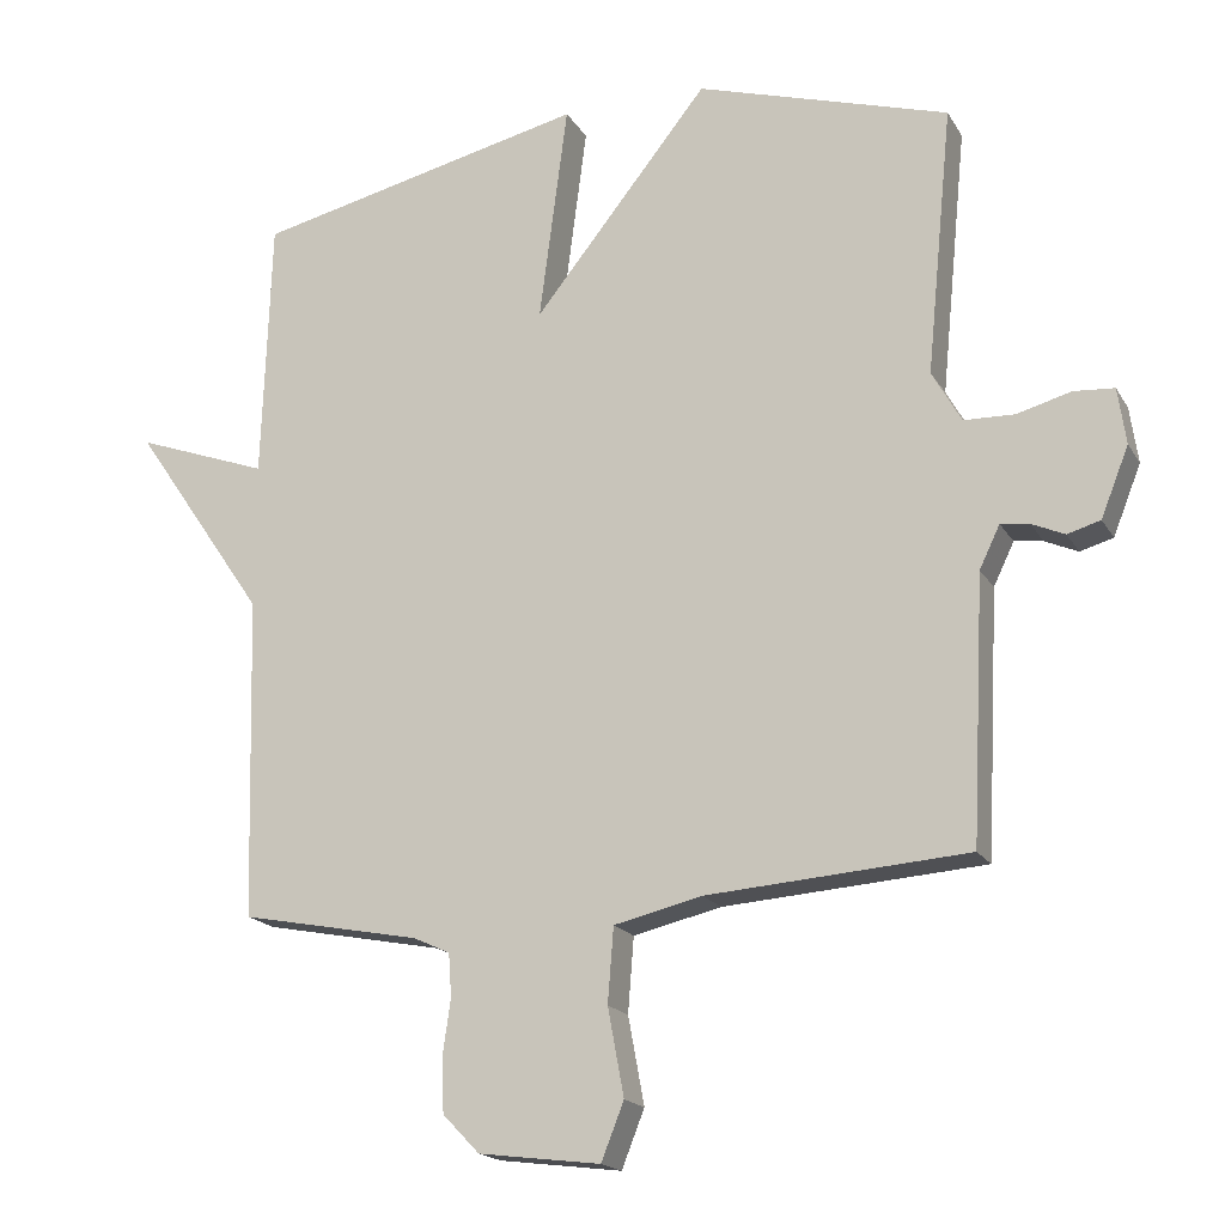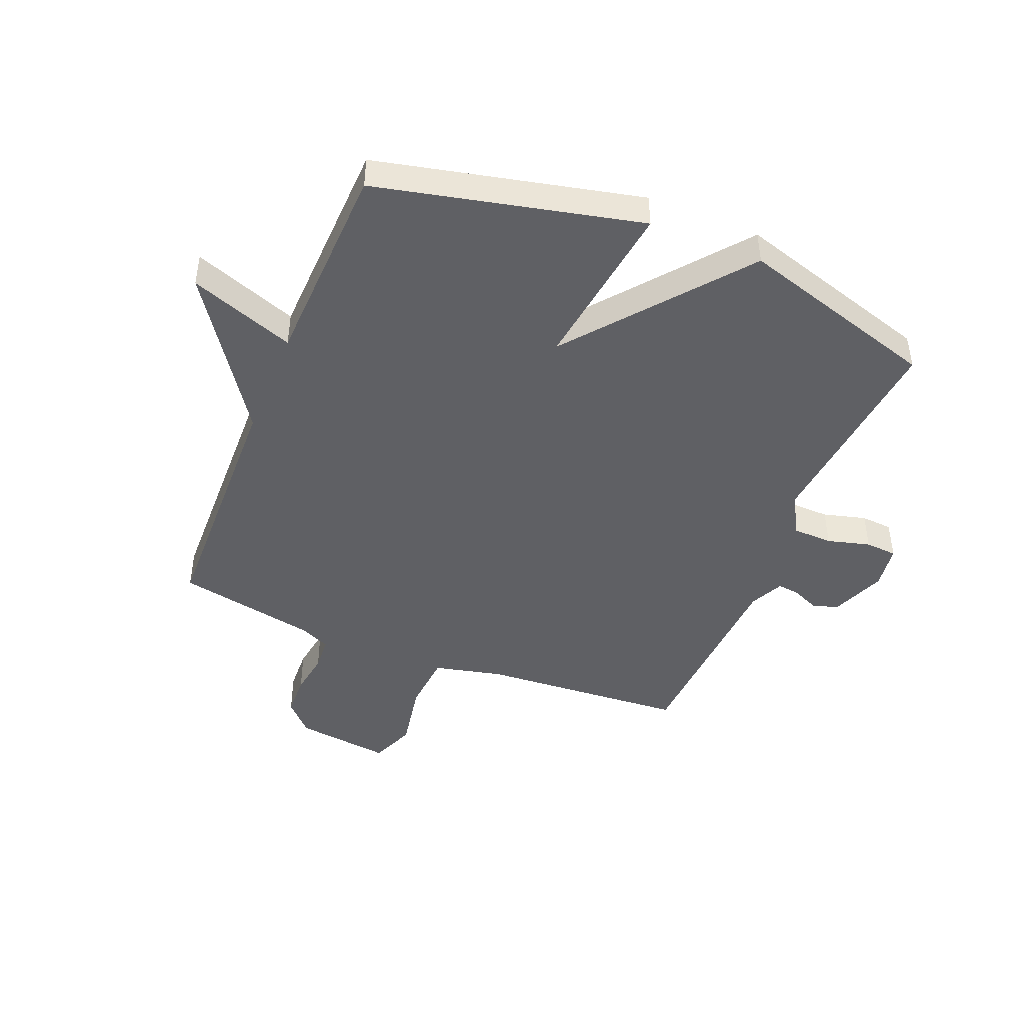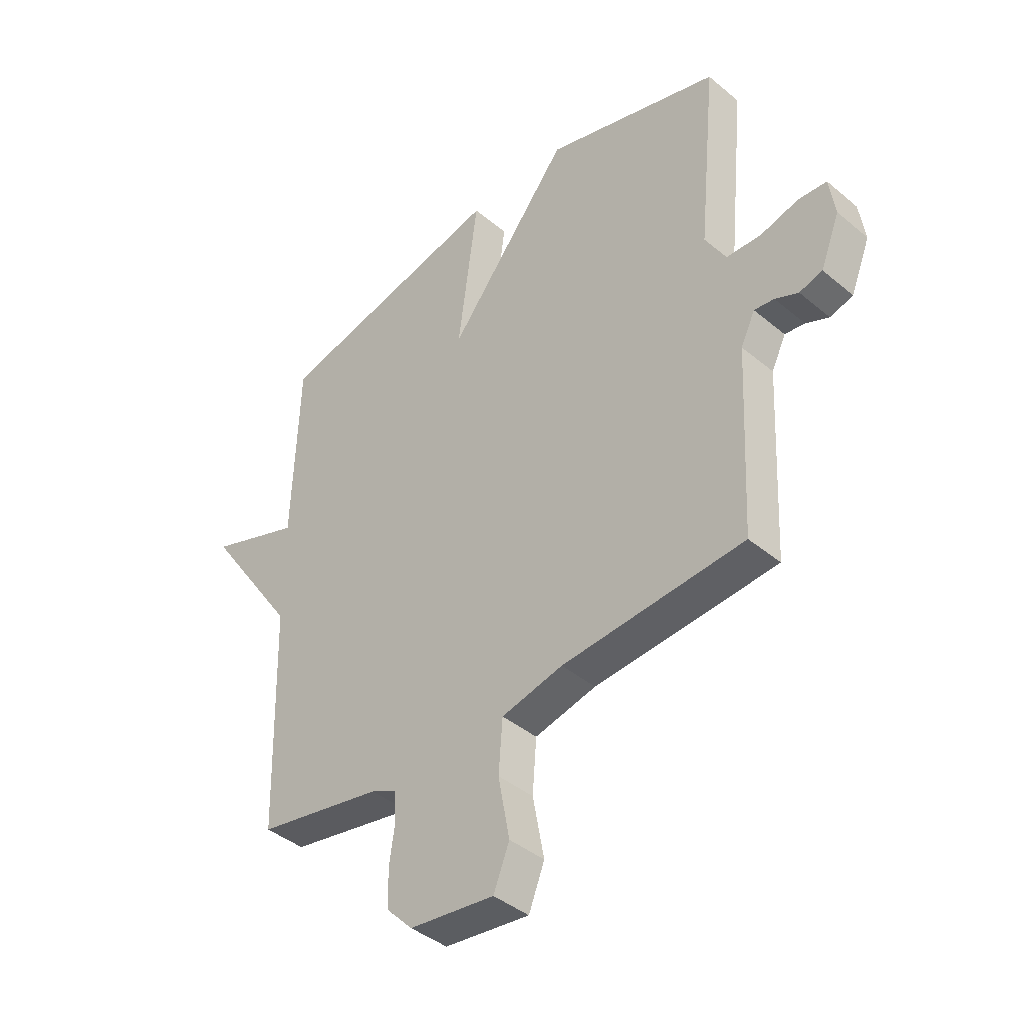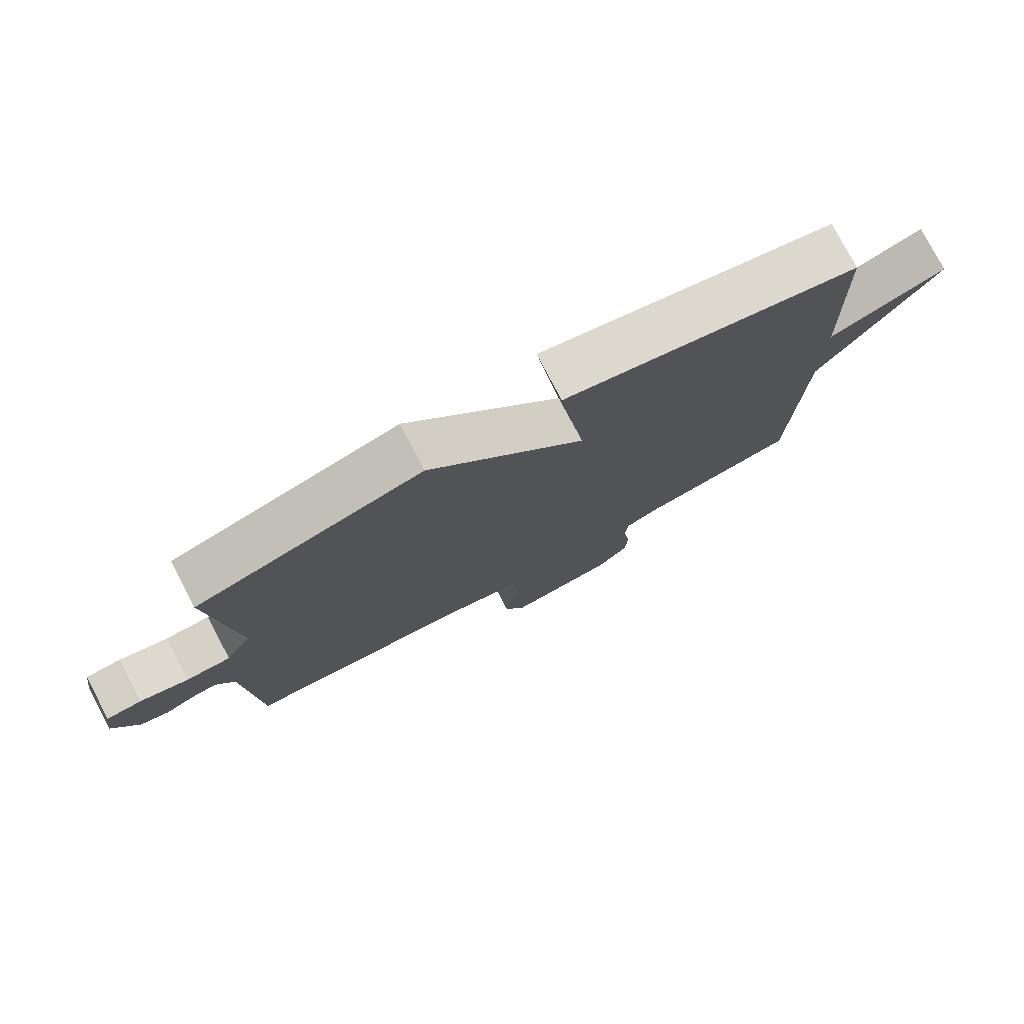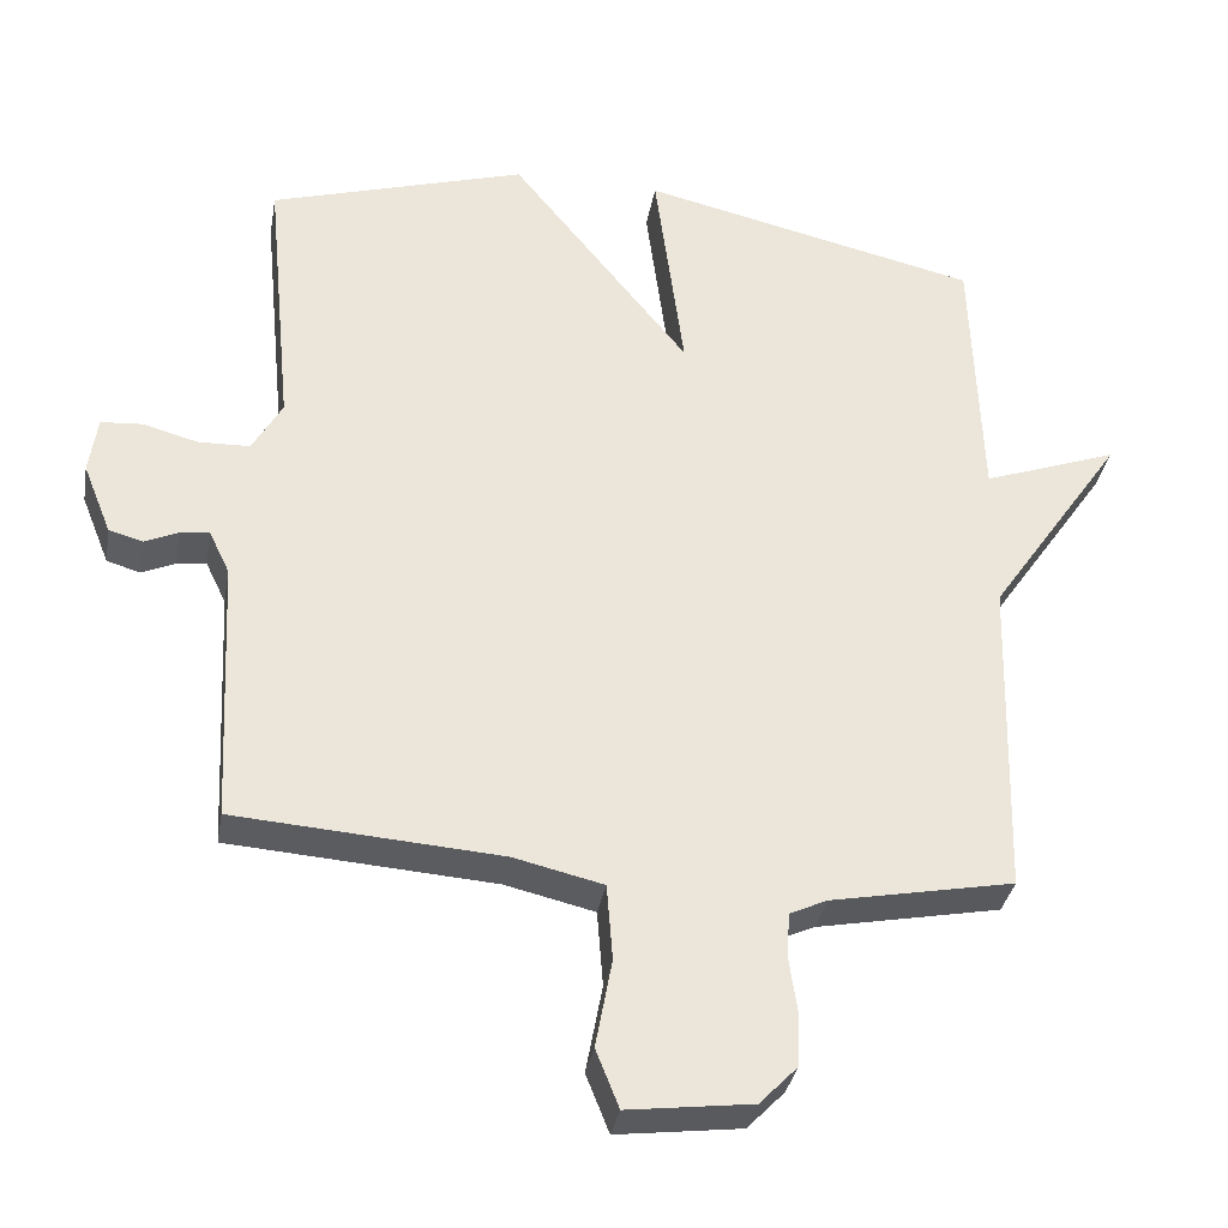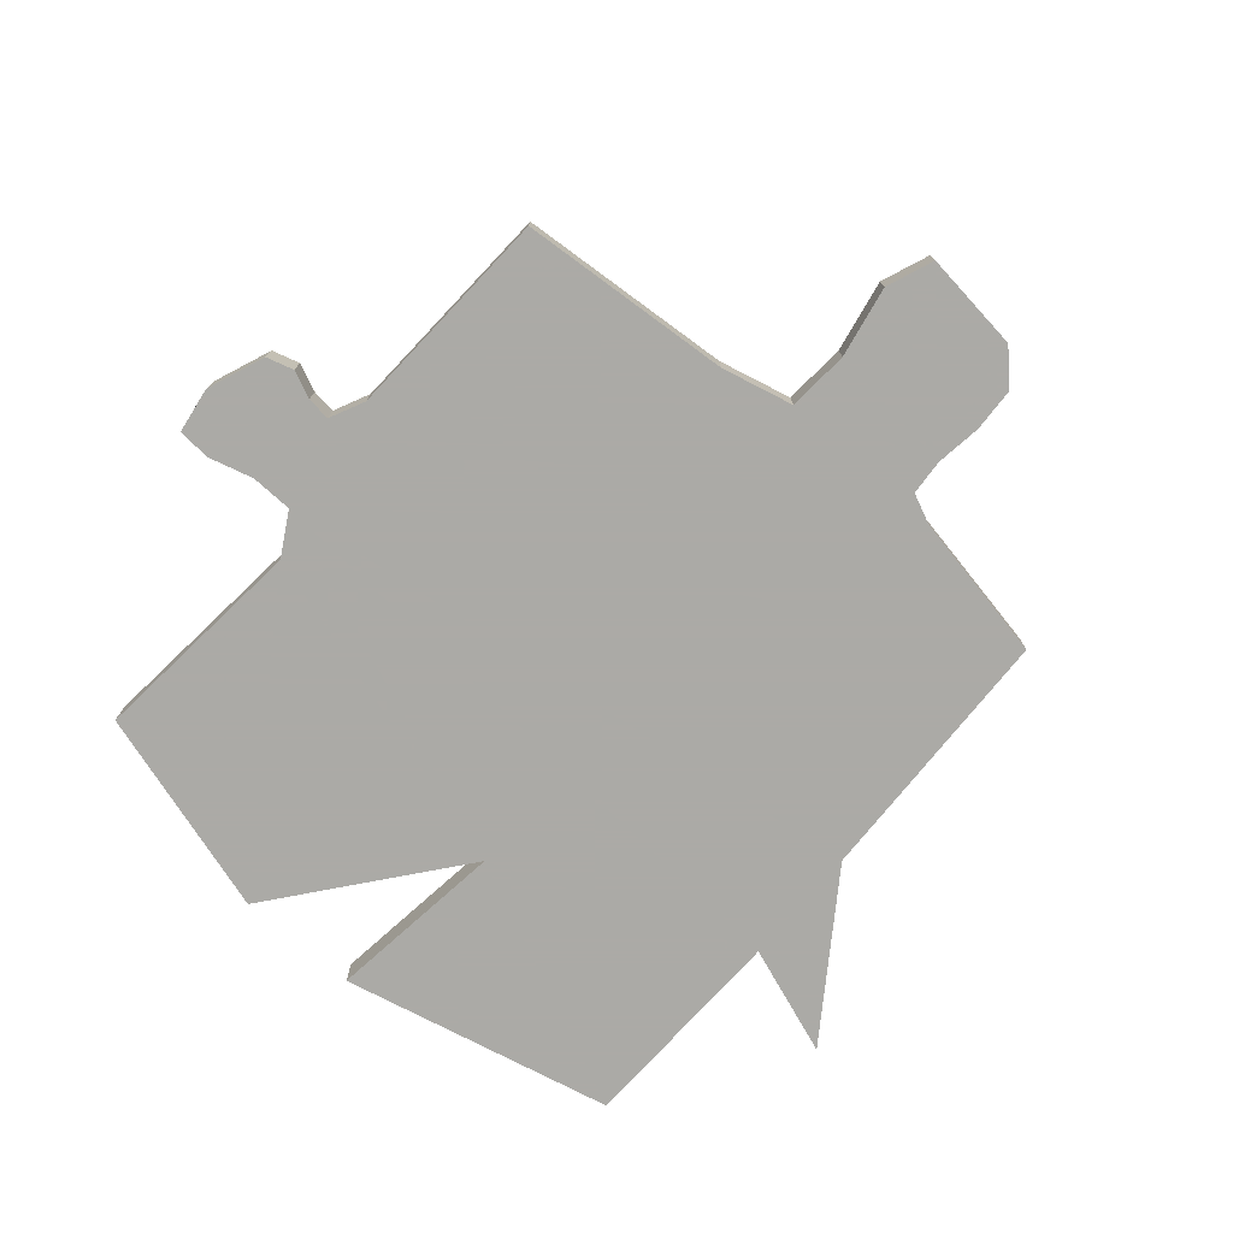
<metadata>
{"format":"obj","ext":"obj","renderer":"f3d","projection":"perspective","resolution":1024,"background":"white","views":[{"elev":-18.1,"azim":21.8,"up":"+Z"},{"elev":-45.1,"azim":-22.2,"up":"+Y"},{"elev":-41.4,"azim":44.8,"up":"+Z"},{"elev":78.1,"azim":152.2,"up":"+Z"},{"elev":-34.4,"azim":170.1,"up":"+Z"},{"elev":-75.9,"azim":139.6,"up":"+Y"}]}
</metadata>
<code>
v 0.5 0.07 0.5
v 0.464 0.07 0.134
v 0.504 0.07 0.063
v 0.573 0.07 0.061
v 0.647 0.07 0.081
v 0.702 0.07 0.077
v 0.713 0.07 0
v 0.675 0.07 -0.095
v 0.63 0.07 -0.108
v 0.585 0.07 -0.088
v 0.546 0.07 -0.083
v 0.518 0.07 -0.141
v 0.5 0.07 -0.5
v 0.145 0.07 -0.525
v 0.025 0.07 -0.553
v 0.017 0.07 -0.655
v 0.039 0.07 -0.774
v 0.008 0.07 -0.852
v -0.158 0.07 -0.831
v -0.208 0.07 -0.779
v -0.211 0.07 -0.706
v -0.2 0.07 -0.63
v -0.204 0.07 -0.571
v -0.254 0.07 -0.548
v -0.5 0.07 -0.5
v -0.512 0.07 -0.059
v -0.694 0.07 0.207
v -0.512 0.07 0.141
v -0.5 0.07 0.5
v -0.045 0.07 0.604
v -0.084 0.07 0.306
v 0.155 0.07 0.604
v 0.5 0 0.5
v 0.464 0 0.134
v 0.504 0 0.063
v 0.573 0 0.061
v 0.647 0 0.081
v 0.702 0 0.077
v 0.713 0 0
v 0.675 0 -0.095
v 0.63 0 -0.108
v 0.585 0 -0.088
v 0.546 0 -0.083
v 0.518 0 -0.141
v 0.5 0 -0.5
v 0.145 0 -0.525
v 0.025 0 -0.553
v 0.017 0 -0.655
v 0.039 0 -0.774
v 0.008 0 -0.852
v -0.158 0 -0.831
v -0.208 0 -0.779
v -0.211 0 -0.706
v -0.2 0 -0.63
v -0.204 0 -0.571
v -0.254 0 -0.548
v -0.5 0 -0.5
v -0.512 0 -0.059
v -0.694 0 0.207
v -0.512 0 0.141
v -0.5 0 0.5
v -0.045 0 0.604
v -0.084 0 0.306
v 0.155 0 0.604
f 31 32 1 2
f 28 29 30 31
f 28 31 2 3
f 26 27 28
f 26 28 3
f 25 26 3
f 24 25 3
f 23 24 3 4
f 4 5 6
f 23 4 6
f 22 23 6
f 20 21 22
f 19 20 22
f 18 19 22
f 17 18 22
f 16 17 22
f 15 16 22
f 15 22 6
f 12 13 14
f 11 12 14 15
f 8 9 10
f 7 8 10
f 6 7 10
f 6 10 11
f 6 11 15
f 34 33 64 63
f 63 62 61 60
f 35 34 63 60
f 60 59 58
f 35 60 58
f 35 58 57
f 35 57 56
f 36 35 56 55
f 38 37 36
f 38 36 55
f 38 55 54
f 54 53 52
f 54 52 51
f 54 51 50
f 54 50 49
f 54 49 48
f 54 48 47
f 38 54 47
f 46 45 44
f 47 46 44 43
f 42 41 40
f 42 40 39
f 42 39 38
f 43 42 38
f 47 43 38
f 1 33 34 2
f 2 34 35 3
f 3 35 36 4
f 4 36 37 5
f 5 37 38 6
f 6 38 39 7
f 7 39 40 8
f 8 40 41 9
f 9 41 42 10
f 10 42 43 11
f 11 43 44 12
f 12 44 45 13
f 13 45 46 14
f 14 46 47 15
f 15 47 48 16
f 16 48 49 17
f 17 49 50 18
f 18 50 51 19
f 19 51 52 20
f 20 52 53 21
f 21 53 54 22
f 22 54 55 23
f 23 55 56 24
f 24 56 57 25
f 25 57 58 26
f 26 58 59 27
f 27 59 60 28
f 28 60 61 29
f 29 61 62 30
f 30 62 63 31
f 31 63 64 32
f 32 64 33 1

</code>
